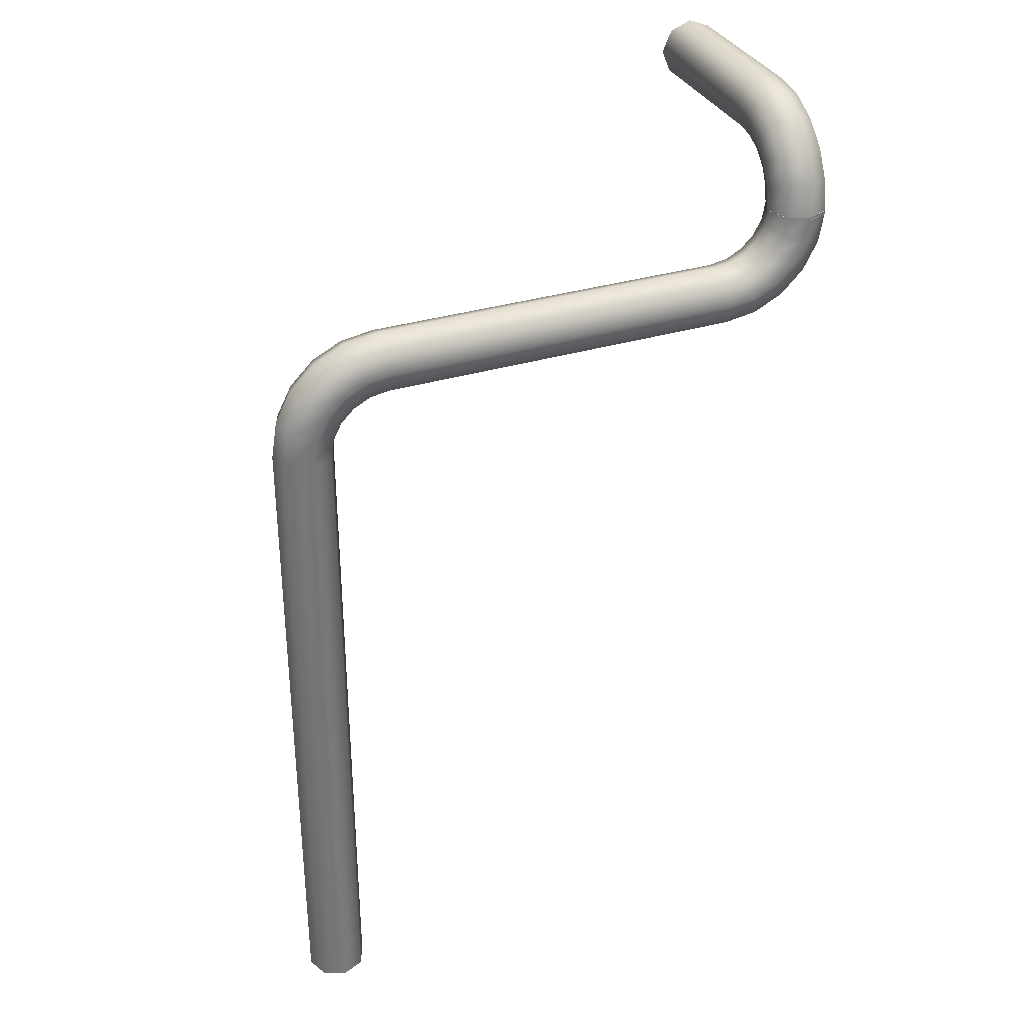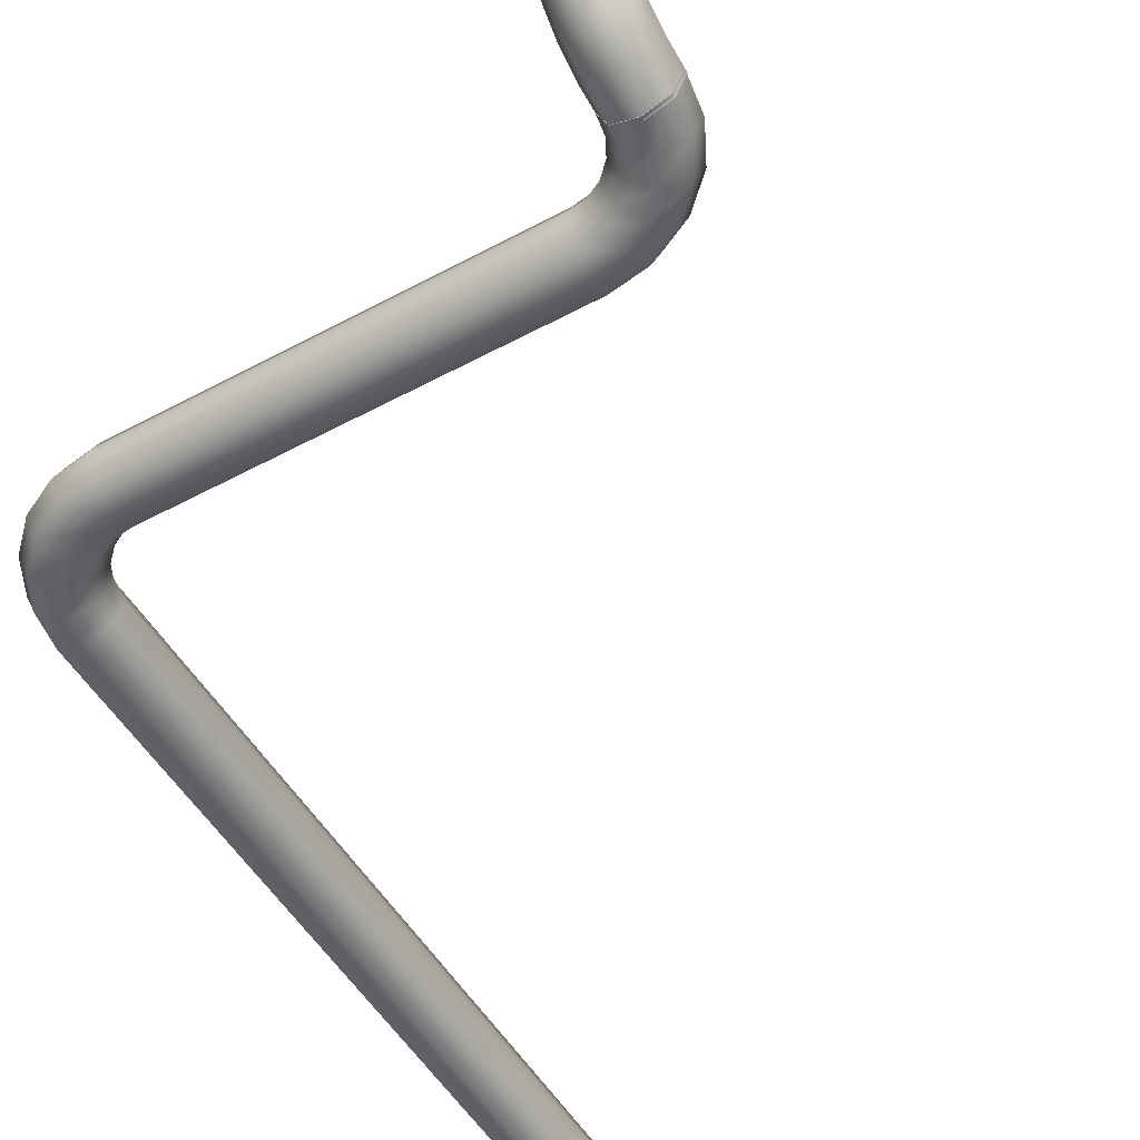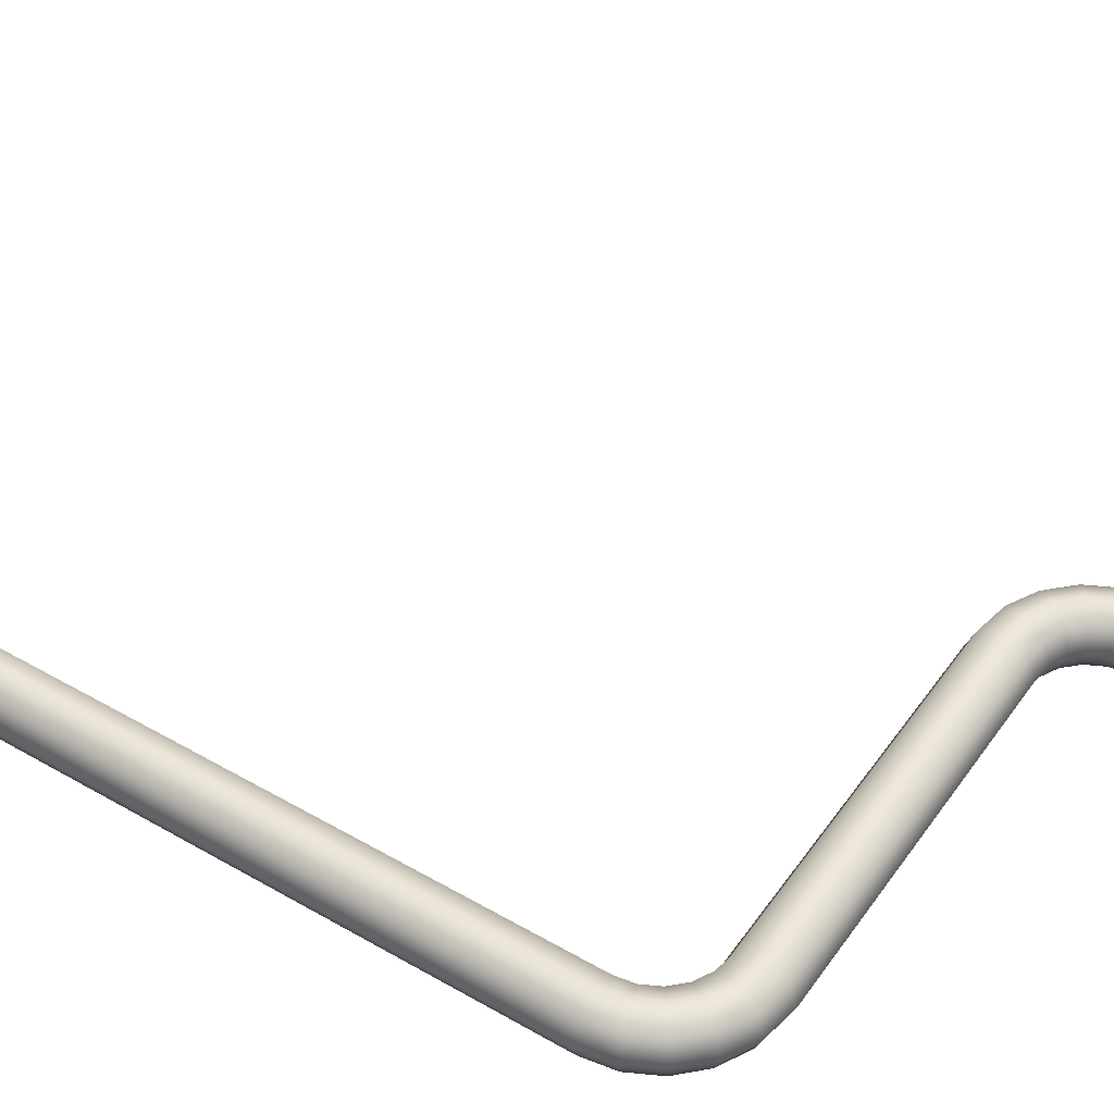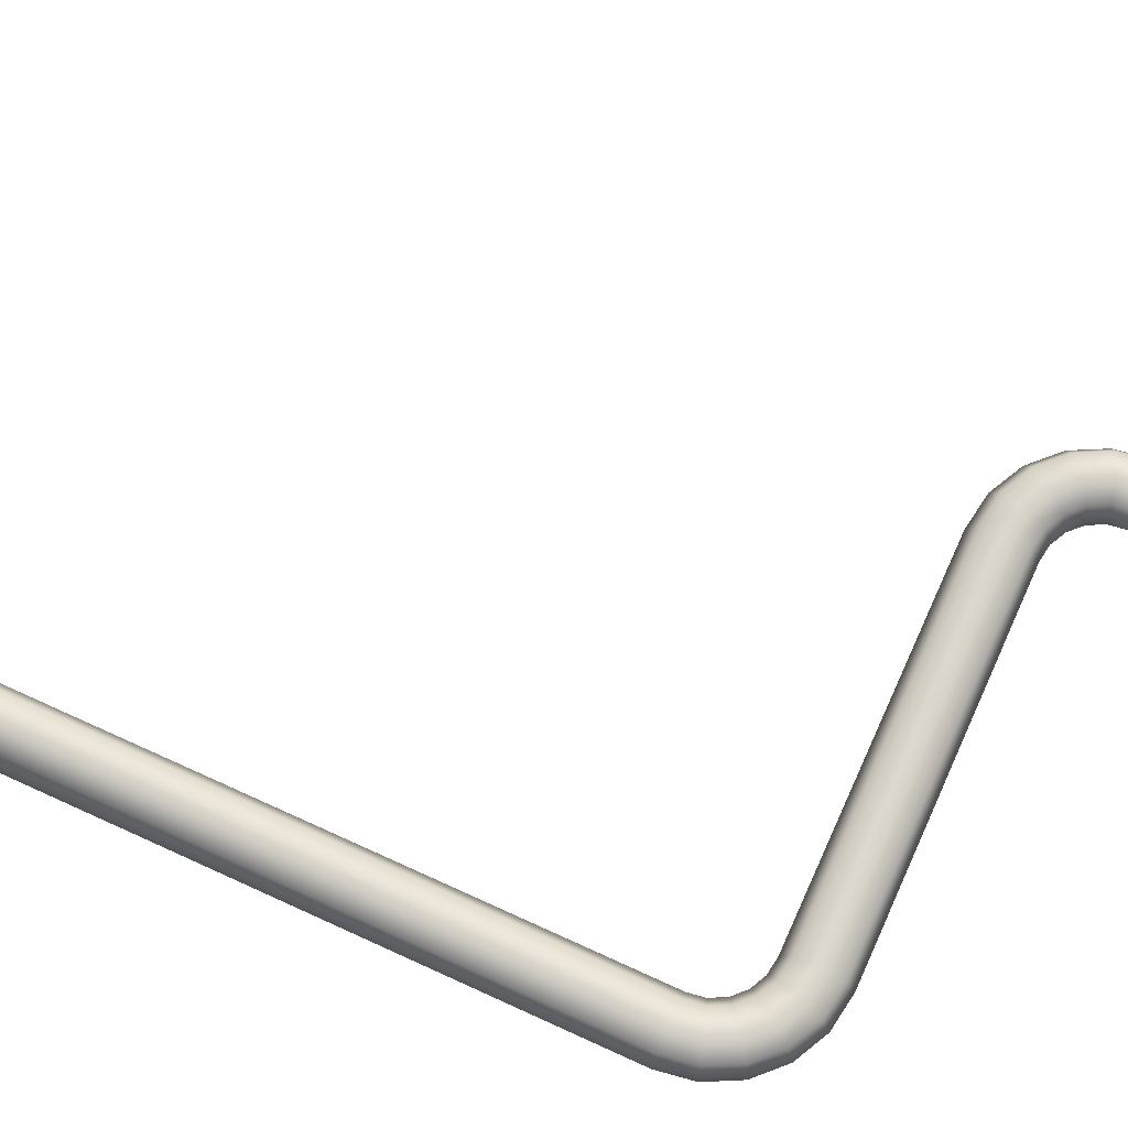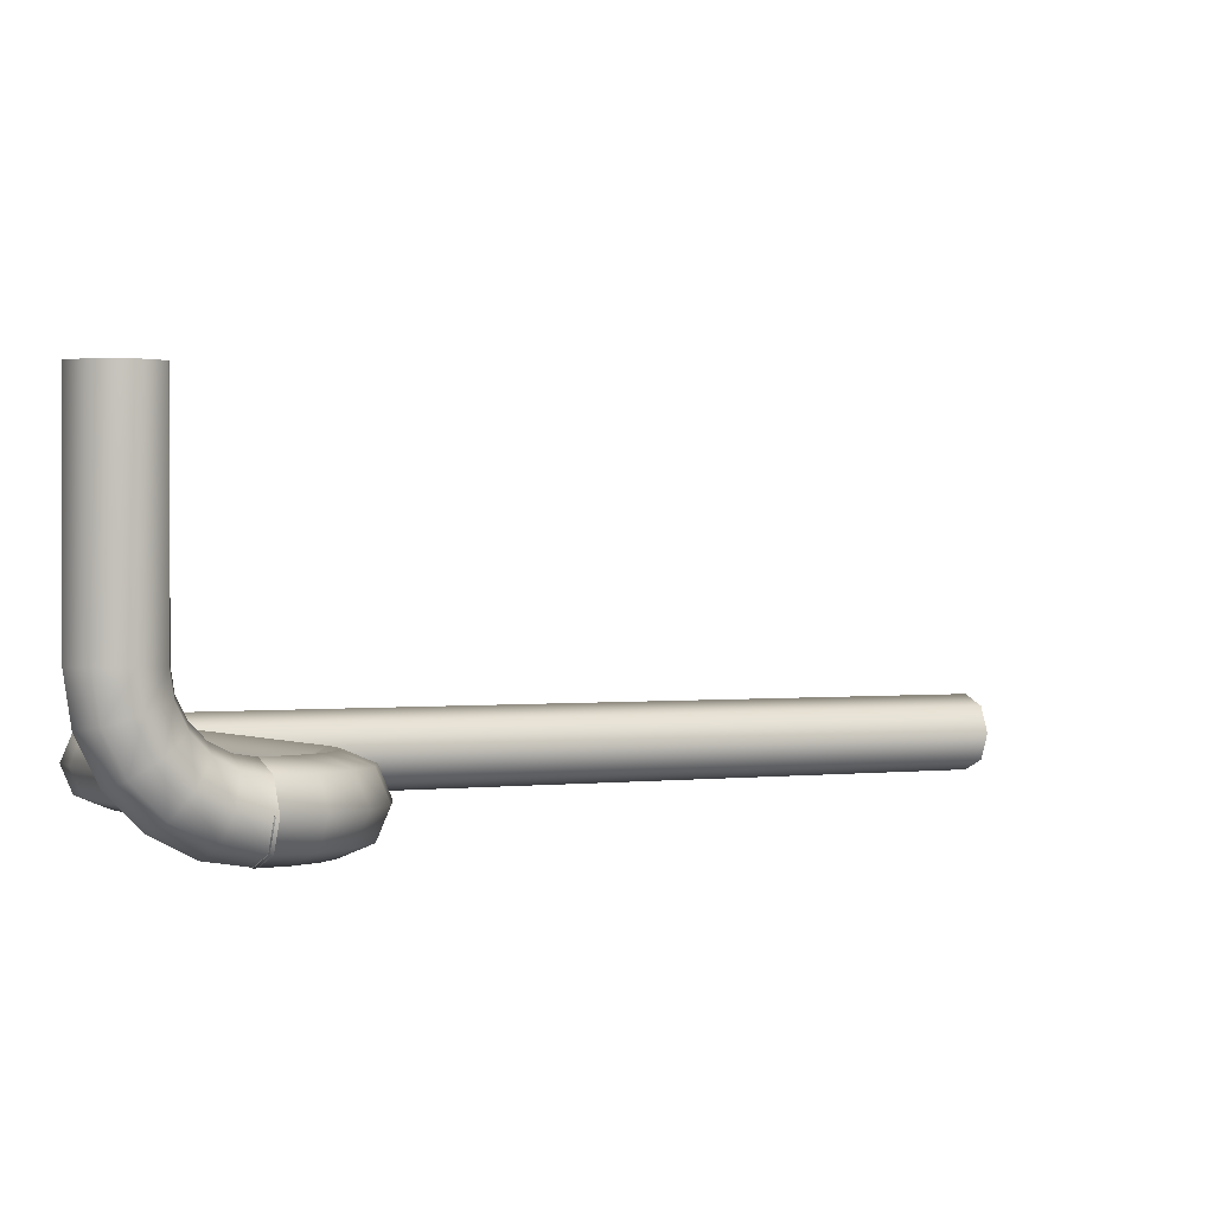
<metadata>
{"format":"obj","ext":"obj","renderer":"f3d","projection":"perspective","resolution":1024,"background":"white","views":[{"elev":33.5,"azim":157.5,"up":"+Y"},{"elev":-52.0,"azim":-149.8,"up":"+Z"},{"elev":46.4,"azim":123.3,"up":"+Z"},{"elev":73.5,"azim":114.4,"up":"+Z"},{"elev":0.8,"azim":-118.8,"up":"+Z"}]}
</metadata>
<code>
o _Geometry_0
v 3567 8.333e+04 1.048e+04
v 3556 83306 1.048e+04
v 3567 8.328e+04 1.048e+04
v 3593 8.327e+04 1.048e+04
v 3619 8.328e+04 1.048e+04
v 3630 83306 1.048e+04
v 3619 8.333e+04 1.048e+04
v 3593 8.334e+04 1.048e+04
v 3619 8.333e+04 1.044e+04
v 3593 8.334e+04 1.044e+04
v 3630 8.33e+04 1.045e+04
v 3619 8.328e+04 1.046e+04
v 3593 8.327e+04 1.046e+04
v 3567 8.328e+04 1.046e+04
v 3556 8.33e+04 1.045e+04
v 3567 8.333e+04 1.044e+04
v 3619 8.331e+04 1.041e+04
v 3593 8.332e+04 1.04e+04
v 3630 8.329e+04 1.042e+04
v 3619 8.327e+04 1.044e+04
v 3593 8.326e+04 1.044e+04
v 3567 8.327e+04 1.044e+04
v 3556 8.329e+04 1.042e+04
v 3567 8.331e+04 1.041e+04
v 3619 8.328e+04 1.038e+04
v 3593 8.329e+04 1.037e+04
v 3630 8.327e+04 1.04e+04
v 3619 8.325e+04 1.042e+04
v 3593 8.324e+04 1.043e+04
v 3567 8.325e+04 1.042e+04
v 3556 8.327e+04 1.04e+04
v 3567 8.328e+04 1.038e+04
v 3619 8.325e+04 1.036e+04
v 3593 8.325e+04 1.035e+04
v 3630 8.324e+04 1.039e+04
v 3619 8.323e+04 1.041e+04
v 3593 8.323e+04 1.042e+04
v 3567 8.323e+04 1.041e+04
v 3556 8.324e+04 1.039e+04
v 3567 8.325e+04 1.036e+04
v 3619 8.321e+04 1.036e+04
v 3593 8.321e+04 1.034e+04
v 3630 8.321e+04 10381
v 3619 8.321e+04 1.041e+04
v 3593 8.321e+04 1.042e+04
v 3567 8.321e+04 1.041e+04
v 3556 8.321e+04 10381
v 3567 8.321e+04 1.036e+04
v 3567 8.321e+04 1.041e+04
v 3593 8.321e+04 1.042e+04
v 3619 8.321e+04 1.041e+04
v 3630 8.321e+04 10381
v 3619 8.321e+04 1.036e+04
v 3593 8.321e+04 1.034e+04
v 3567 8.321e+04 1.036e+04
v 3556 8.321e+04 10381
v 3573 8.317e+04 1.036e+04
v 3563 8.317e+04 10381
v 3598 8.318e+04 1.034e+04
v 3622 8.319e+04 1.036e+04
v 3632 8.319e+04 10381
v 3622 8.319e+04 1.041e+04
v 3598 8.318e+04 1.042e+04
v 3573 8.317e+04 1.041e+04
v 3591 8.314e+04 1.036e+04
v 3582 8.313e+04 10381
v 3612 8.316e+04 1.034e+04
v 3633 8.317e+04 1.036e+04
v 3641 8.318e+04 10381
v 3633 8.317e+04 1.041e+04
v 3612 8.316e+04 1.042e+04
v 3591 8.314e+04 1.041e+04
v 3618 8.311e+04 1.036e+04
v 3612 8.31e+04 10381
v 3633 8.313e+04 1.034e+04
v 3648 8.315e+04 1.036e+04
v 3655 8.316e+04 10381
v 3648 8.315e+04 1.041e+04
v 3633 8.313e+04 1.042e+04
v 3618 8.311e+04 1.041e+04
v 3652 8.31e+04 1.036e+04
v 3649 8.309e+04 10381
v 3660 8.312e+04 1.034e+04
v 3668 8.314e+04 1.036e+04
v 3672 8.315e+04 10381
v 3668 8.314e+04 1.041e+04
v 3660 8.312e+04 1.042e+04
v 3652 8.31e+04 1.041e+04
v 3690 8.309e+04 1.036e+04
v 3690 8.308e+04 10381
v 3690 83115 1.034e+04
v 3690 8.314e+04 1.036e+04
v 3690 8.315e+04 10381
v 3690 8.314e+04 1.041e+04
v 3690 83115 1.042e+04
v 3690 8.309e+04 1.041e+04
v 4118 8.314e+04 1.036e+04
v 4118 83115 1.034e+04
v 4118 8.309e+04 1.036e+04
v 4118 8.308e+04 10381
v 4118 8.309e+04 1.041e+04
v 4118 83115 1.042e+04
v 4118 8.314e+04 1.041e+04
v 4118 8.315e+04 10381
v 4156 8.313e+04 1.041e+04
v 4159 8.314e+04 10381
v 4148 8.311e+04 1.042e+04
v 4140 8.309e+04 1.041e+04
v 4136 8.308e+04 10381
v 4140 8.309e+04 1.036e+04
v 4148 8.311e+04 1.034e+04
v 4156 8.313e+04 1.036e+04
v 4190 8.312e+04 1.041e+04
v 4196 8.313e+04 10381
v 4175 8.31e+04 1.042e+04
v 4160 8.308e+04 1.041e+04
v 4153 8.307e+04 10381
v 4160 8.308e+04 1.036e+04
v 4175 8.31e+04 1.034e+04
v 4190 8.312e+04 1.036e+04
v 4217 8.309e+04 1.041e+04
v 4226 8.31e+04 10381
v 4196 8.307e+04 1.042e+04
v 4175 8.306e+04 1.041e+04
v 4167 8.305e+04 10381
v 4175 8.306e+04 1.036e+04
v 4196 8.307e+04 1.034e+04
v 4217 8.309e+04 1.036e+04
v 4235 8.306e+04 1.041e+04
v 4245 8.306e+04 10381
v 4210 8.305e+04 1.042e+04
v 4186 8.304e+04 1.041e+04
v 4176 8.304e+04 10381
v 4186 8.304e+04 1.036e+04
v 4210 8.305e+04 1.034e+04
v 4235 8.306e+04 1.036e+04
v 4241 8.302e+04 1.041e+04
v 4252 8.302e+04 10381
v 4215 8.302e+04 1.042e+04
v 4189 8.302e+04 1.041e+04
v 4178 8.302e+04 10381
v 4189 8.302e+04 1.036e+04
v 4215 8.302e+04 1.034e+04
v 4241 8.302e+04 1.036e+04
v 3630 83306 10673
v 3619 8.333e+04 10673
v 3593 8.334e+04 10673
v 3567 8.333e+04 10673
v 3556 83306 10673
v 3567 8.328e+04 10673
v 3593 8.327e+04 10673
v 3619 8.328e+04 10673
v 4252 82212 10381
v 4241 82212 1.041e+04
v 4215 82212 1.042e+04
v 4189 82212 1.041e+04
v 4178 82212 10381
v 4189 82212 1.036e+04
v 4215 82212 1.034e+04
v 4241 82212 1.036e+04
v 3567 8.333e+04 1.048e+04
v 3567 8.333e+04 1.048e+04
v 3556 83306 1.048e+04
v 3556 83306 1.048e+04
v 3567 8.328e+04 1.048e+04
v 3567 8.328e+04 1.048e+04
v 3593 8.327e+04 1.048e+04
v 3593 8.327e+04 1.048e+04
v 3619 8.328e+04 1.048e+04
v 3619 8.328e+04 1.048e+04
v 3630 83306 1.048e+04
v 3630 83306 1.048e+04
v 3619 8.333e+04 1.048e+04
v 3619 8.333e+04 1.048e+04
v 3593 8.334e+04 1.048e+04
v 3593 8.334e+04 1.048e+04
v 3619 8.321e+04 1.036e+04
v 3593 8.321e+04 1.034e+04
v 3630 8.321e+04 10381
v 3619 8.321e+04 1.041e+04
v 3593 8.321e+04 1.042e+04
v 3567 8.321e+04 1.041e+04
v 3556 8.321e+04 10381
v 3567 8.321e+04 1.036e+04
v 3567 8.321e+04 1.041e+04
v 3593 8.321e+04 1.042e+04
v 3619 8.321e+04 1.041e+04
v 3630 8.321e+04 10381
v 3619 8.321e+04 1.036e+04
v 3593 8.321e+04 1.034e+04
v 3567 8.321e+04 1.036e+04
v 3556 8.321e+04 10381
v 3690 8.309e+04 1.036e+04
v 3690 8.309e+04 1.036e+04
v 3690 8.308e+04 10381
v 3690 8.308e+04 10381
v 3690 83115 1.034e+04
v 3690 83115 1.034e+04
v 3690 8.314e+04 1.036e+04
v 3690 8.314e+04 1.036e+04
v 3690 8.315e+04 10381
v 3690 8.315e+04 10381
v 3690 8.314e+04 1.041e+04
v 3690 8.314e+04 1.041e+04
v 3690 83115 1.042e+04
v 3690 83115 1.042e+04
v 3690 8.309e+04 1.041e+04
v 3690 8.309e+04 1.041e+04
v 4118 8.314e+04 1.036e+04
v 4118 8.314e+04 1.036e+04
v 4118 83115 1.034e+04
v 4118 83115 1.034e+04
v 4118 8.309e+04 1.036e+04
v 4118 8.309e+04 1.036e+04
v 4118 8.308e+04 10381
v 4118 8.308e+04 10381
v 4118 8.309e+04 1.041e+04
v 4118 8.309e+04 1.041e+04
v 4118 83115 1.042e+04
v 4118 83115 1.042e+04
v 4118 8.314e+04 1.041e+04
v 4118 8.314e+04 1.041e+04
v 4118 8.315e+04 10381
v 4118 8.315e+04 10381
v 4241 8.302e+04 1.041e+04
v 4241 8.302e+04 1.041e+04
v 4252 8.302e+04 10381
v 4252 8.302e+04 10381
v 4215 8.302e+04 1.042e+04
v 4215 8.302e+04 1.042e+04
v 4189 8.302e+04 1.041e+04
v 4189 8.302e+04 1.041e+04
v 4178 8.302e+04 10381
v 4178 8.302e+04 10381
v 4189 8.302e+04 1.036e+04
v 4189 8.302e+04 1.036e+04
v 4215 8.302e+04 1.034e+04
v 4215 8.302e+04 1.034e+04
v 4241 8.302e+04 1.036e+04
v 4241 8.302e+04 1.036e+04
v 3630 83306 10673
v 3619 8.333e+04 10673
v 3593 8.334e+04 10673
v 3567 8.333e+04 10673
v 3556 83306 10673
v 3567 8.328e+04 10673
v 3593 8.327e+04 10673
v 3619 8.328e+04 10673
v 4252 82212 10381
v 4241 82212 1.041e+04
v 4215 82212 1.042e+04
v 4189 82212 1.041e+04
v 4178 82212 10381
v 4189 82212 1.036e+04
v 4215 82212 1.034e+04
v 4241 82212 1.036e+04
f 161 163 165
f 161 165 167
f 161 167 169
f 161 169 171
f 161 171 173
f 161 173 175
f 8 7 9
f 8 9 10
f 7 6 11
f 7 11 9
f 6 5 12
f 6 12 11
f 5 4 13
f 5 13 12
f 4 3 14
f 4 14 13
f 3 2 15
f 3 15 14
f 2 1 16
f 2 16 15
f 1 8 10
f 1 10 16
f 10 9 17
f 10 17 18
f 9 11 19
f 9 19 17
f 11 12 20
f 11 20 19
f 12 13 21
f 12 21 20
f 13 14 22
f 13 22 21
f 14 15 23
f 14 23 22
f 15 16 24
f 15 24 23
f 16 10 18
f 16 18 24
f 18 17 25
f 18 25 26
f 17 19 27
f 17 27 25
f 19 20 28
f 19 28 27
f 20 21 29
f 20 29 28
f 21 22 30
f 21 30 29
f 22 23 31
f 22 31 30
f 23 24 32
f 23 32 31
f 24 18 26
f 24 26 32
f 26 25 33
f 26 33 34
f 25 27 35
f 25 35 33
f 27 28 36
f 27 36 35
f 28 29 37
f 28 37 36
f 29 30 38
f 29 38 37
f 30 31 39
f 30 39 38
f 31 32 40
f 31 40 39
f 32 26 34
f 32 34 40
f 34 33 177
f 34 177 178
f 33 35 179
f 33 179 177
f 35 36 180
f 35 180 179
f 36 37 181
f 36 181 180
f 37 38 182
f 37 182 181
f 38 39 183
f 38 183 182
f 39 40 184
f 39 184 183
f 40 34 178
f 40 178 184
f 42 41 43
f 42 43 44
f 42 44 45
f 42 45 46
f 42 46 47
f 42 47 48
f 185 186 187
f 185 187 188
f 185 188 189
f 185 189 190
f 185 190 191
f 185 191 192
f 56 55 57
f 56 57 58
f 55 54 59
f 55 59 57
f 54 53 60
f 54 60 59
f 53 52 61
f 53 61 60
f 52 51 62
f 52 62 61
f 51 50 63
f 51 63 62
f 50 49 64
f 50 64 63
f 49 56 58
f 49 58 64
f 58 57 65
f 58 65 66
f 57 59 67
f 57 67 65
f 59 60 68
f 59 68 67
f 60 61 69
f 60 69 68
f 61 62 70
f 61 70 69
f 62 63 71
f 62 71 70
f 63 64 72
f 63 72 71
f 64 58 66
f 64 66 72
f 66 65 73
f 66 73 74
f 65 67 75
f 65 75 73
f 67 68 76
f 67 76 75
f 68 69 77
f 68 77 76
f 69 70 78
f 69 78 77
f 70 71 79
f 70 79 78
f 71 72 80
f 71 80 79
f 72 66 74
f 72 74 80
f 74 73 81
f 74 81 82
f 73 75 83
f 73 83 81
f 75 76 84
f 75 84 83
f 76 77 85
f 76 85 84
f 77 78 86
f 77 86 85
f 78 79 87
f 78 87 86
f 79 80 88
f 79 88 87
f 80 74 82
f 80 82 88
f 82 81 89
f 82 89 90
f 81 83 91
f 81 91 89
f 83 84 92
f 83 92 91
f 84 85 93
f 84 93 92
f 85 86 94
f 85 94 93
f 86 87 95
f 86 95 94
f 87 88 96
f 87 96 95
f 88 82 90
f 88 90 96
f 195 193 197
f 195 197 199
f 195 199 201
f 195 201 203
f 195 203 205
f 195 205 207
f 209 211 213
f 209 213 215
f 209 215 217
f 209 217 219
f 209 219 221
f 209 221 223
f 104 103 105
f 104 105 106
f 103 102 107
f 103 107 105
f 102 101 108
f 102 108 107
f 101 100 109
f 101 109 108
f 100 99 110
f 100 110 109
f 99 98 111
f 99 111 110
f 98 97 112
f 98 112 111
f 97 104 106
f 97 106 112
f 106 105 113
f 106 113 114
f 105 107 115
f 105 115 113
f 107 108 116
f 107 116 115
f 108 109 117
f 108 117 116
f 109 110 118
f 109 118 117
f 110 111 119
f 110 119 118
f 111 112 120
f 111 120 119
f 112 106 114
f 112 114 120
f 114 113 121
f 114 121 122
f 113 115 123
f 113 123 121
f 115 116 124
f 115 124 123
f 116 117 125
f 116 125 124
f 117 118 126
f 117 126 125
f 118 119 127
f 118 127 126
f 119 120 128
f 119 128 127
f 120 114 122
f 120 122 128
f 122 121 129
f 122 129 130
f 121 123 131
f 121 131 129
f 123 124 132
f 123 132 131
f 124 125 133
f 124 133 132
f 125 126 134
f 125 134 133
f 126 127 135
f 126 135 134
f 127 128 136
f 127 136 135
f 128 122 130
f 128 130 136
f 130 129 137
f 130 137 138
f 129 131 139
f 129 139 137
f 131 132 140
f 131 140 139
f 132 133 141
f 132 141 140
f 133 134 142
f 133 142 141
f 134 135 143
f 134 143 142
f 135 136 144
f 135 144 143
f 136 130 138
f 136 138 144
f 227 225 229
f 227 229 231
f 227 231 233
f 227 233 235
f 227 235 237
f 227 237 239
f 170 168 166
f 170 166 164
f 170 164 162
f 170 162 176
f 170 176 174
f 170 174 172
f 241 242 243
f 241 243 244
f 241 244 245
f 241 245 246
f 241 246 247
f 241 247 248
f 6 7 146
f 6 146 145
f 7 8 147
f 7 147 146
f 8 1 148
f 8 148 147
f 1 2 149
f 1 149 148
f 2 3 150
f 2 150 149
f 3 4 151
f 3 151 150
f 4 5 152
f 4 152 151
f 5 6 145
f 5 145 152
f 194 196 208
f 194 208 206
f 194 206 204
f 194 204 202
f 194 202 200
f 194 200 198
f 212 210 224
f 212 224 222
f 212 222 220
f 212 220 218
f 212 218 216
f 212 216 214
f 91 92 97
f 91 97 98
f 92 93 104
f 92 104 97
f 93 94 103
f 93 103 104
f 94 95 102
f 94 102 103
f 95 96 101
f 95 101 102
f 96 90 100
f 96 100 101
f 90 89 99
f 90 99 100
f 89 91 98
f 89 98 99
f 240 238 236
f 240 236 234
f 240 234 232
f 240 232 230
f 240 230 226
f 240 226 228
f 249 250 251
f 249 251 252
f 249 252 253
f 249 253 254
f 249 254 255
f 249 255 256
f 138 137 154
f 138 154 153
f 137 139 155
f 137 155 154
f 139 140 156
f 139 156 155
f 140 141 157
f 140 157 156
f 141 142 158
f 141 158 157
f 142 143 159
f 142 159 158
f 143 144 160
f 143 160 159
f 144 138 153
f 144 153 160

</code>
